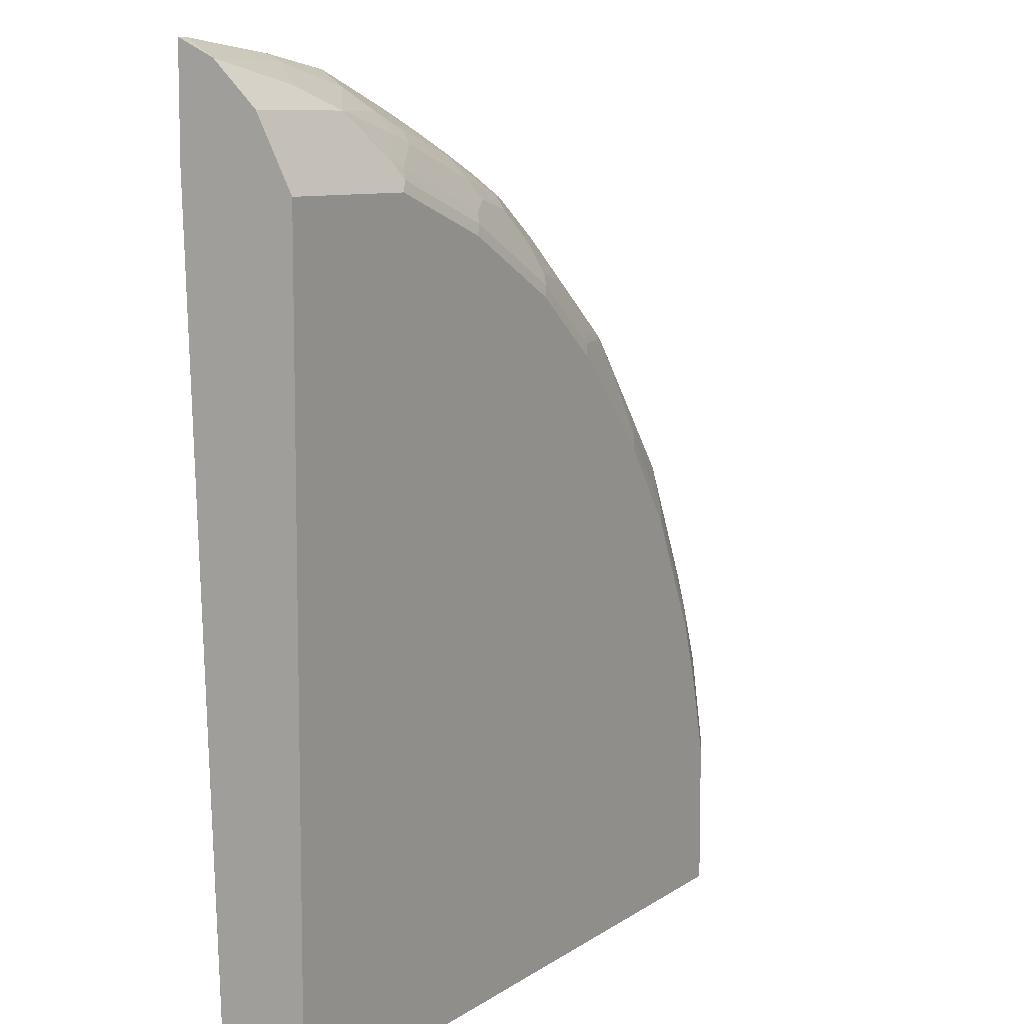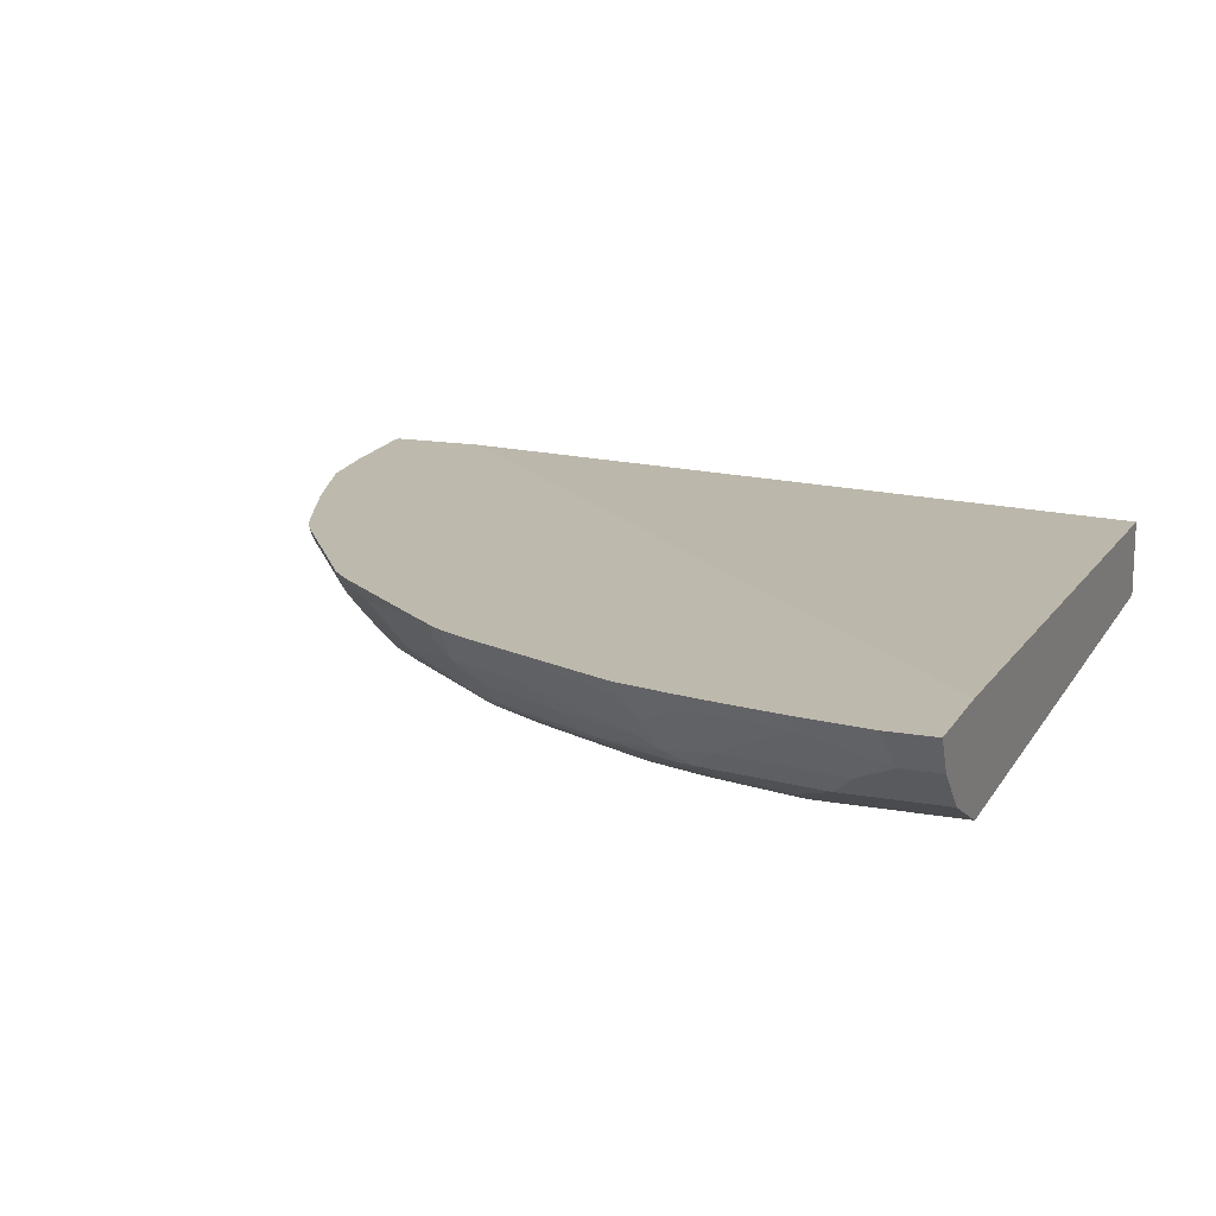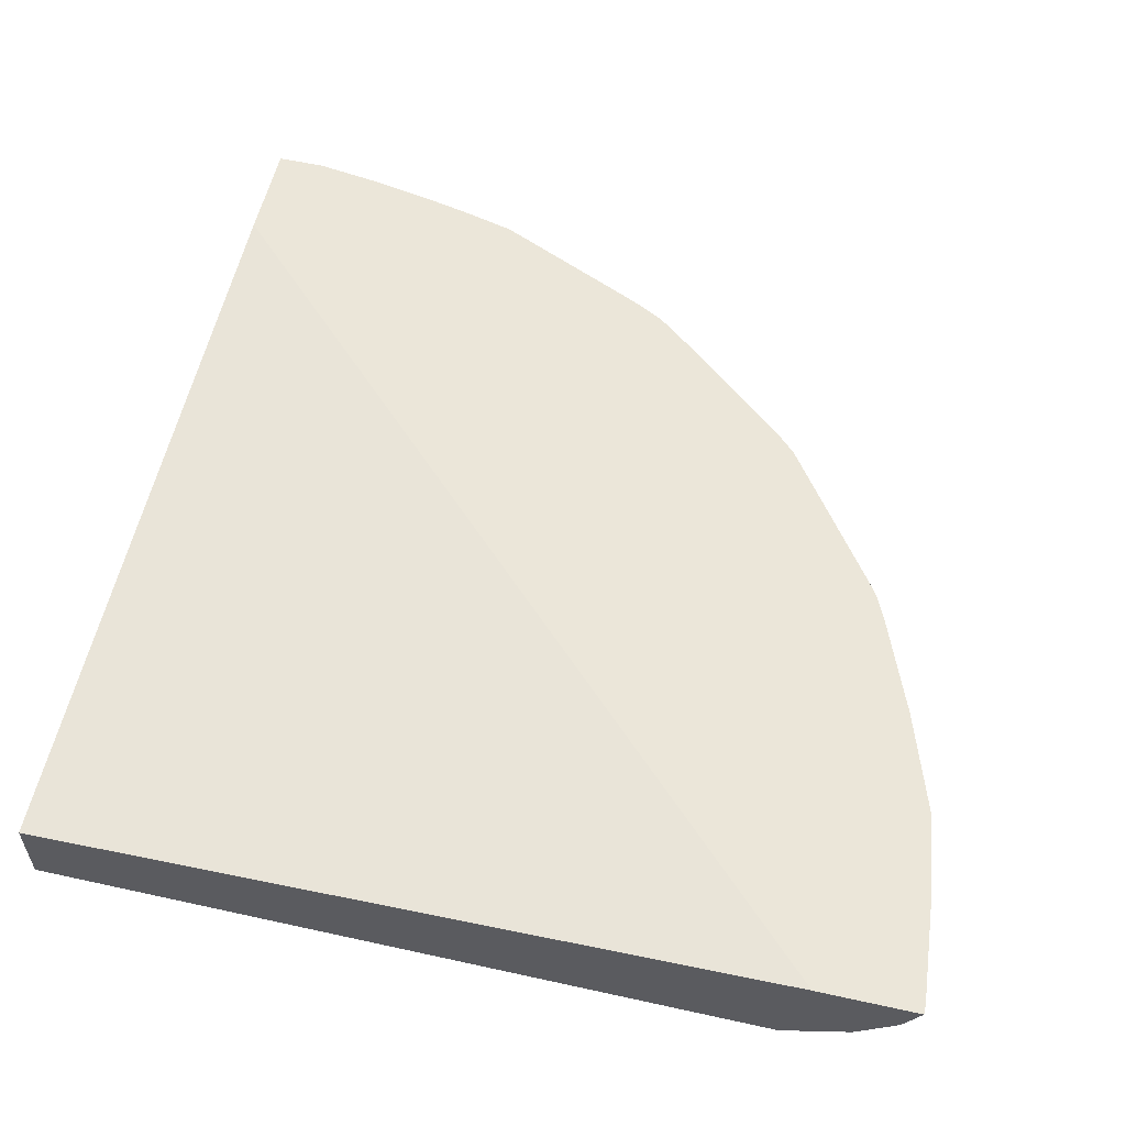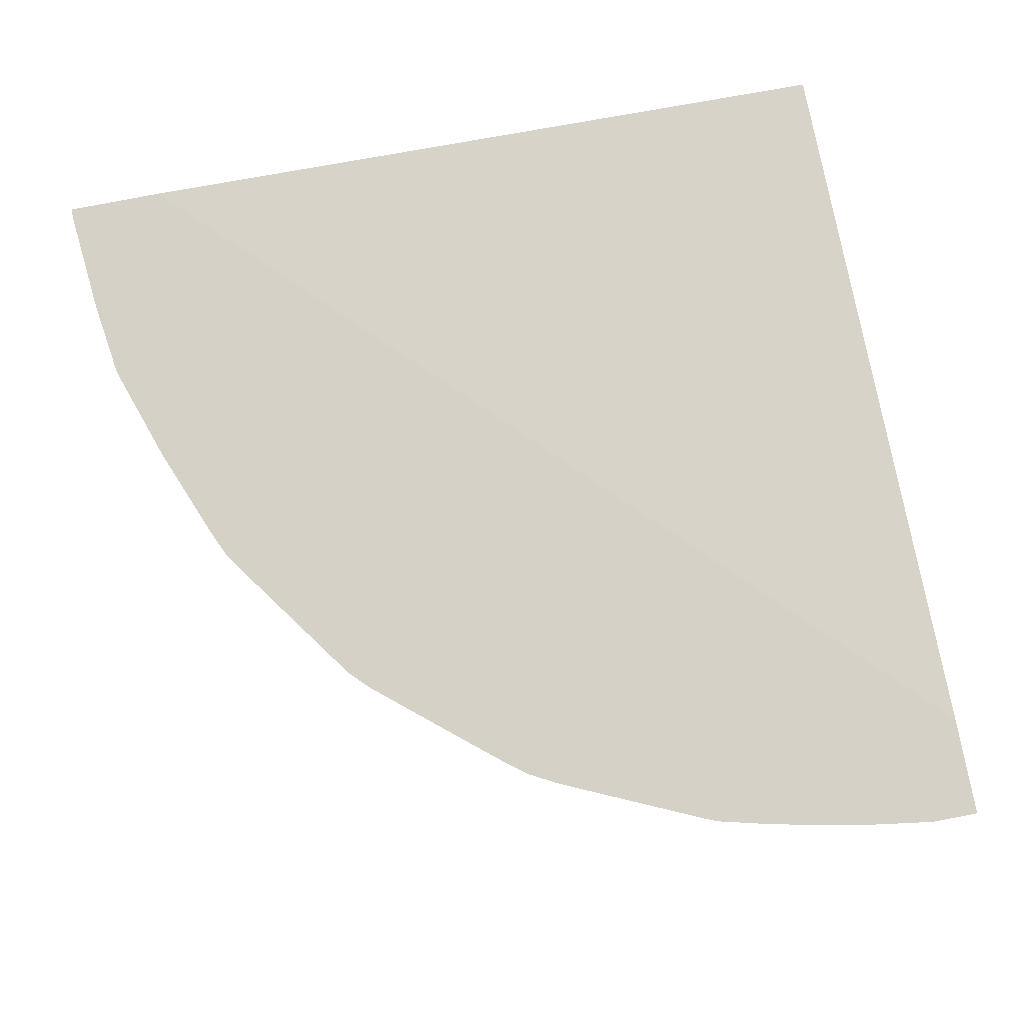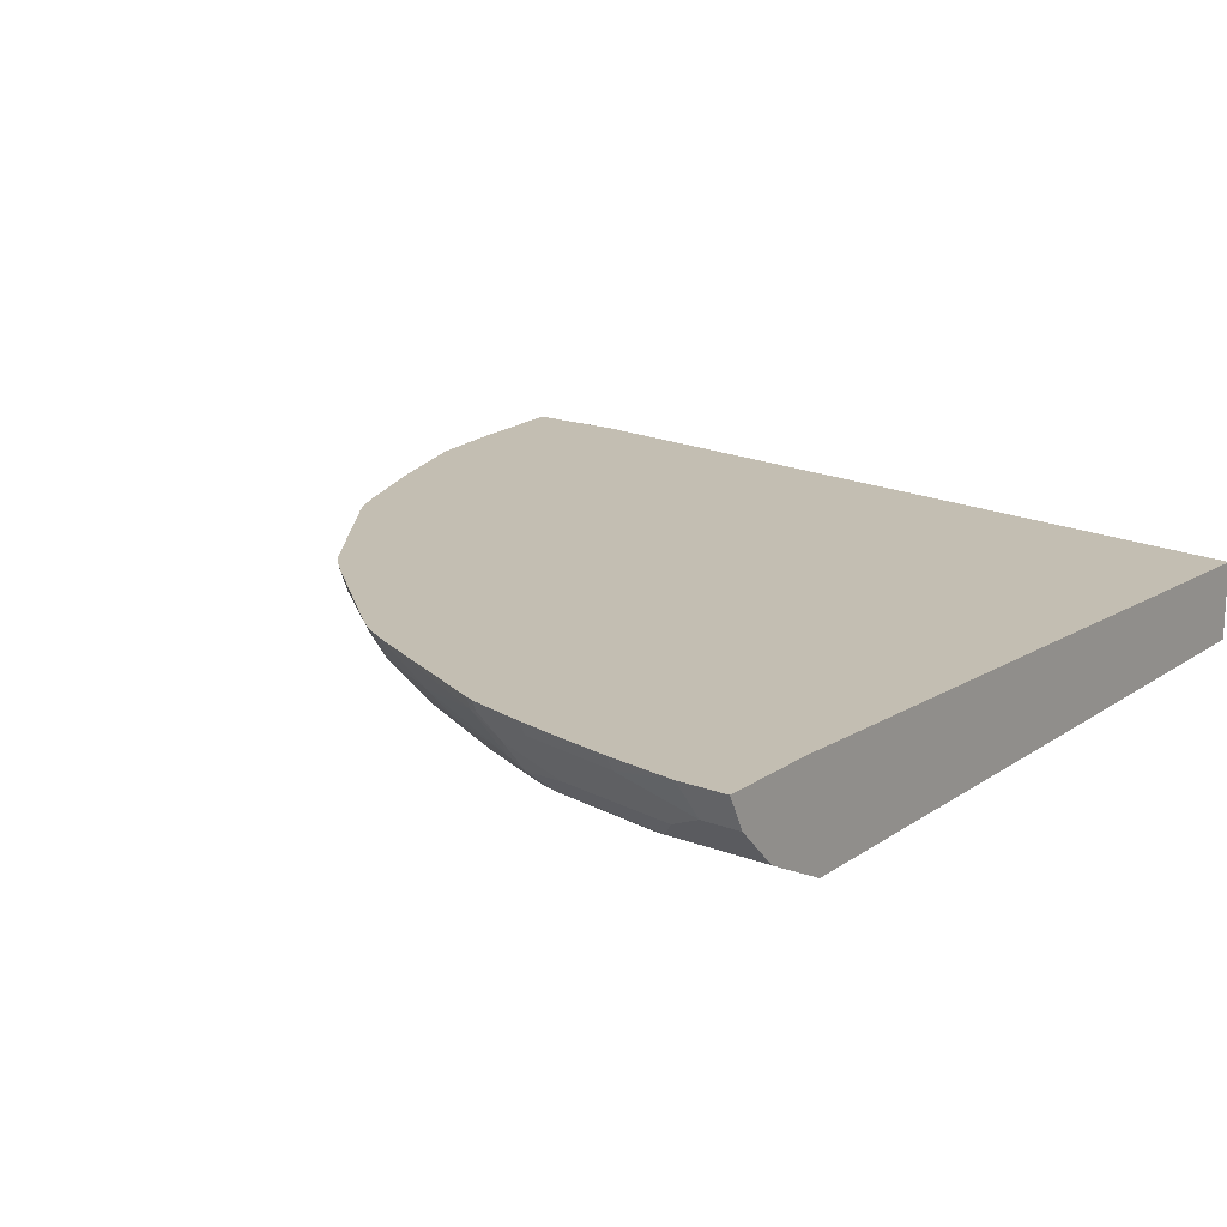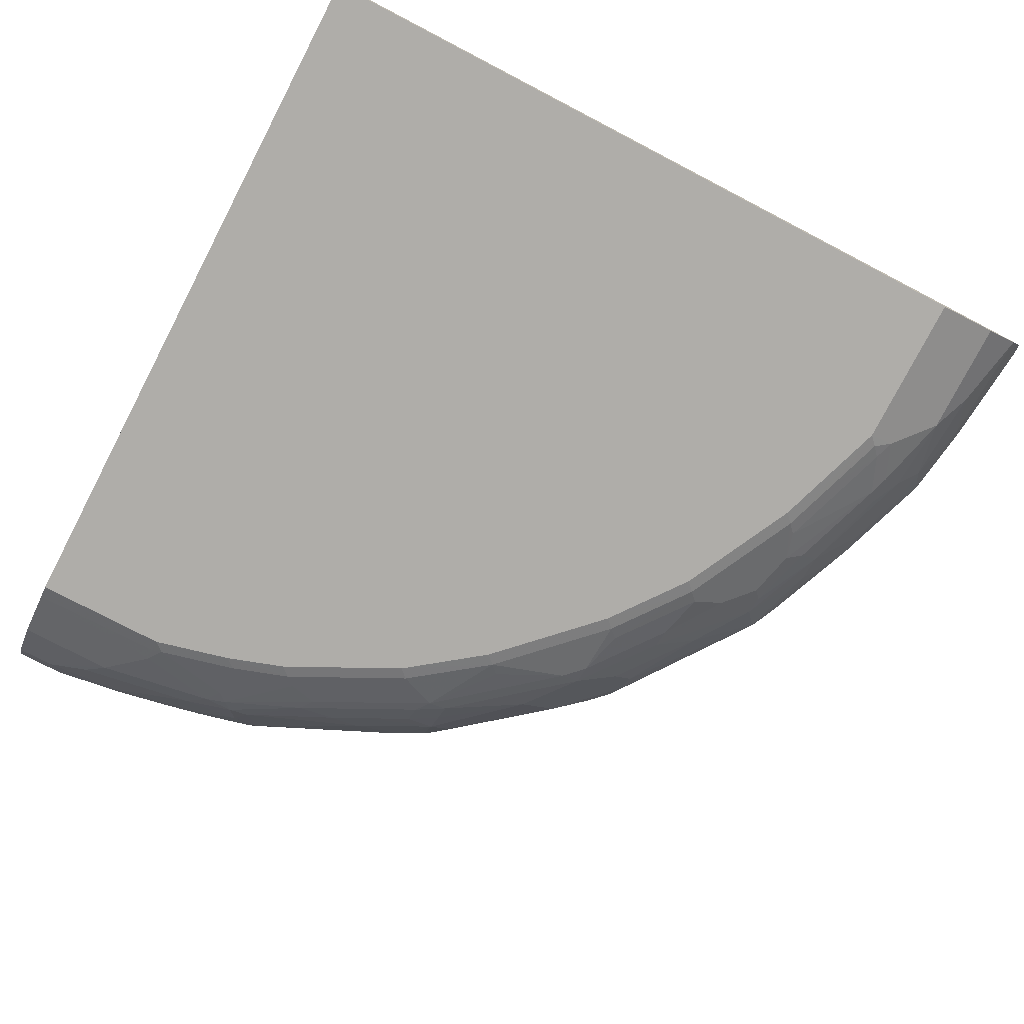
<metadata>
{"format":"obj","ext":"obj","renderer":"f3d","projection":"perspective","resolution":1024,"background":"white","views":[{"elev":8.7,"azim":-60.0,"up":"+Z"},{"elev":15.3,"azim":111.1,"up":"+Y"},{"elev":56.7,"azim":-77.0,"up":"+Y"},{"elev":79.3,"azim":79.1,"up":"+Y"},{"elev":17.4,"azim":127.1,"up":"+Y"},{"elev":-77.4,"azim":-117.5,"up":"+Y"}]}
</metadata>
<code>
v -0.0003076 -0.2969 0.002059
v -0.0003076 -0.2969 0.7847
v -0.0003076 -0.2889 0.002059
v 0.7847 -0.2969 0.002059
v -0.0003076 -0.2899 0.7989
v 0.1697 -0.2969 0.7847
v -0.0003076 -0.2121 0.02093
v -0.000218 -0.2121 0.002059
v 0.786 -0.2963 0.002059
v 0.7847 -0.2969 0.1485
v -0.0003076 -0.2687 0.8411
v 0.1697 -0.2899 0.7989
v 0.2969 -0.2969 0.7422
v 0.3075 -0.2916 0.7529
v 0.244 -0.2916 0.7741
v 0.1803 -0.2916 0.7953
v -0.0003076 -0.1833 0.8082
v 0.8064 -0.1833 0.002059
v 0.8002 -0.2892 0.002059
v 0.7988 -0.2899 0.1485
v 0.7952 -0.2916 0.1591
v 0.7635 -0.2969 0.2334
v 0.1273 -0.2686 0.8413
v -0.0003076 -0.2617 0.8552
v 0.1697 -0.2828 0.813
v 0.35 -0.2916 0.7317
v 0.4242 -0.2969 0.6786
v 0.35 -0.2704 0.7741
v 0.3182 -0.2837 0.7634
v 0.2545 -0.2837 0.7847
v 0.191 -0.2837 0.8059
v -0.0003076 -0.1833 0.9157
v 0.9158 -0.1833 0.002059
v 0.8554 -0.2616 0.002059
v 0.8554 -0.2616 0.1061
v 0.813 -0.2828 0.1485
v 0.7741 -0.2916 0.2439
v 0.8165 -0.2704 0.2439
v 0.7528 -0.2916 0.3076
v 0.7423 -0.2969 0.297
v 0.1273 -0.2616 0.8554
v -0.0003076 -0.2616 0.8554
v 0.2121 -0.2616 0.8342
v 0.4349 -0.2916 0.6893
v 0.5089 -0.2969 0.615
v 0.3394 -0.2616 0.7918
v 0.2334 -0.2625 0.8271
v 0.4349 -0.2704 0.7317
v 0.403 -0.2625 0.7634
v -0.0003076 -0.1911 0.9118
v 0.01135 -0.1833 0.9157
v 0.9158 -0.1833 0.05376
v 0.9049 -0.205 0.002059
v 0.8978 -0.2192 0.002059
v 0.8554 -0.2404 0.2122
v 0.8342 -0.2616 0.2334
v 0.8978 -0.2192 0.04249
v 0.8766 -0.2404 0.08489
v 0.8271 -0.2625 0.2546
v 0.7635 -0.2837 0.3182
v 0.7317 -0.2916 0.35
v 0.7211 -0.2969 0.3394
v 0.1485 -0.2474 0.8625
v 0.191 -0.2192 0.8766
v 0.08488 -0.2404 0.8766
v 0.2121 -0.2404 0.8554
v -0.0003076 -0.2192 0.8978
v 0.244 -0.2492 0.8377
v 0.5196 -0.2916 0.6256
v 0.5302 -0.2837 0.6362
v 0.4454 -0.2837 0.6998
v 0.5302 -0.2969 0.5938
v 0.3394 -0.2404 0.813
v 0.4136 -0.2492 0.7741
v 0.4984 -0.2704 0.6893
v 0.5196 -0.2598 0.6893
v 0.4349 -0.2386 0.7741
v -0.0003076 -0.2052 0.9048
v 5.109e-05 -0.2192 0.8978
v 0.1273 -0.198 0.8978
v 0.1273 -0.1833 0.9051
v 0.9051 -0.1833 0.1273
v 0.9049 -0.1838 0.1273
v 0.8978 -0.198 0.1273
v 0.9049 -0.205 0.04249
v 0.8554 -0.2192 0.2758
v 0.8378 -0.2492 0.2651
v 0.7918 -0.2616 0.3394
v 0.7741 -0.2704 0.35
v 0.7211 -0.2837 0.4031
v 0.6893 -0.2916 0.4348
v 0.6787 -0.2969 0.4243
v 0.2758 -0.2404 0.8342
v 0.2334 -0.198 0.8766
v 0.2121 -0.1833 0.893
v 0.2023 -0.1833 0.8945
v 0.6044 -0.2916 0.5408
v 0.6044 -0.2704 0.6044
v 0.5832 -0.2704 0.6256
v 0.5938 -0.2969 0.5302
v 0.3712 -0.2174 0.8165
v 0.3182 -0.2192 0.8342
v 0.4984 -0.2386 0.7317
v 0.6044 -0.2598 0.6256
v 0.456 -0.1962 0.7953
v 0.893 -0.1833 0.1909
v 0.8766 -0.198 0.2334
v 0.8378 -0.2386 0.2863
v 0.8642 -0.1935 0.297
v 0.8589 -0.1962 0.3076
v 0.7918 -0.2404 0.3818
v 0.7706 -0.2404 0.4243
v 0.7706 -0.2616 0.3818
v 0.7317 -0.2704 0.4348
v 0.6998 -0.2837 0.4455
v 0.7104 -0.2704 0.4771
v 0.6256 -0.2916 0.5196
v 0.615 -0.2969 0.509
v 0.2969 -0.198 0.8554
v 0.3182 -0.1833 0.8569
v 0.6363 -0.2837 0.5302
v 0.7104 -0.2598 0.4984
v 0.35 -0.1962 0.8377
v 0.5832 -0.2386 0.668
v 0.5832 -0.2174 0.6893
v 0.6044 -0.1962 0.6893
v 0.668 -0.2386 0.5832
v 0.6468 -0.2386 0.6044
v 0.4716 -0.1833 0.7897
v 0.4557 -0.1833 0.8006
v 0.4281 -0.1833 0.8132
v 0.8838 -0.1833 0.2343
v 0.7952 -0.2174 0.4136
v 0.8811 -0.1833 0.2457
v 0.8683 -0.1833 0.297
v 0.8642 -0.1833 0.3072
v 0.7962 -0.1833 0.4579
v 0.7741 -0.2174 0.456
v 0.7528 -0.2174 0.4984
v 0.7493 -0.2404 0.4666
v 0.7493 -0.2616 0.4243
v 0.7281 -0.2616 0.4666
v 0.3221 -0.1833 0.8556
v 0.7317 -0.2386 0.4984
v 0.6468 -0.1962 0.6468
v 0.6413 -0.1833 0.6624
v 0.62 -0.1833 0.6836
v 0.7528 -0.1962 0.5196
v 0.668 -0.1962 0.6256
v 0.7897 -0.1833 0.4716
v 0.7741 -0.1856 0.4984
v 0.7635 -0.1909 0.509
v 0.7473 -0.1833 0.5353
v 0.771 -0.1833 0.5052
v 0.7614 -0.1833 0.5176
v 0.775 -0.1833 0.4993
f 1 2 5
f 83 106 84
f 82 106 83
f 80 96 81
f 77 105 101
f 77 103 105
f 76 124 103
f 76 104 124
f 76 103 77
f 75 104 76
f 75 99 104
f 73 77 101
f 73 74 77
f 73 102 93
f 73 123 102
f 73 101 123
f 84 106 107
f 72 100 97
f 84 107 86
f 86 107 109
f 92 117 118
f 91 117 92
f 91 116 117
f 91 115 116
f 90 115 91
f 90 114 115
f 89 114 90
f 89 113 114
f 88 108 111
f 88 113 89
f 88 112 113
f 88 111 112
f 87 108 88
f 86 110 108
f 86 109 110
f 86 108 87
f 70 99 75
f 70 75 71
f 69 99 70
f 59 89 60
f 59 88 89
f 59 87 88
f 56 87 59
f 55 84 86
f 55 57 84
f 55 58 57
f 55 87 56
f 55 86 87
f 53 57 54
f 53 85 57
f 52 57 85
f 52 84 57
f 52 83 84
f 52 82 83
f 60 89 90
f 60 90 61
f 61 90 91
f 61 91 92
f 69 98 99
f 69 97 98
f 69 72 97
f 68 73 93
f 67 79 78
f 66 68 93
f 65 80 79
f 94 102 119
f 64 80 65
f 64 95 96
f 64 94 95
f 64 102 94
f 64 93 102
f 64 66 93
f 63 66 64
f 61 92 62
f 64 96 80
f 94 119 95
f 95 119 120
f 97 100 118
f 127 139 148
f 127 144 139
f 126 147 129
f 126 146 147
f 126 145 146
f 126 128 145
f 122 144 127
f 122 142 144
f 119 143 120
f 119 123 143
f 116 142 122
f 116 121 117
f 114 142 116
f 114 141 142
f 114 116 115
f 127 148 149
f 127 149 145
f 127 145 128
f 133 137 150
f 151 154 152
f 151 156 154
f 150 156 151
f 148 155 153
f 148 154 155
f 148 152 154
f 148 153 149
f 113 141 114
f 146 149 153
f 140 144 142
f 139 144 140
f 139 152 148
f 139 151 152
f 139 150 151
f 138 150 139
f 133 150 138
f 145 149 146
f 51 80 81
f 112 133 138
f 112 142 141
f 104 128 126
f 104 127 128
f 104 122 127
f 104 125 124
f 104 126 125
f 103 125 105
f 103 124 125
f 102 123 119
f 101 105 123
f 98 122 104
f 98 116 122
f 98 121 116
f 98 104 99
f 97 117 98
f 97 118 117
f 105 125 126
f 105 126 129
f 105 129 130
f 105 130 131
f 112 140 142
f 112 139 140
f 112 138 139
f 111 133 112
f 110 137 133
f 110 136 137
f 110 135 136
f 112 141 113
f 109 135 110
f 109 132 134
f 108 133 111
f 108 110 133
f 107 132 109
f 106 132 107
f 105 143 123
f 105 131 143
f 109 134 135
f 51 79 80
f 98 117 121
f 50 78 51
f 13 26 14
f 12 41 23
f 12 25 41
f 12 16 25
f 11 12 23
f 11 41 24
f 11 23 41
f 10 21 22
f 10 20 21
f 9 20 10
f 9 19 20
f 8 17 18
f 7 17 8
f 6 16 12
f 6 15 16
f 13 27 44
f 6 14 15
f 13 44 26
f 14 28 29
f 17 129 147
f 17 130 129
f 17 131 130
f 17 143 131
f 17 120 143
f 17 95 120
f 17 96 95
f 17 81 96
f 17 51 81
f 17 32 51
f 16 31 25
f 15 31 16
f 14 31 15
f 14 30 31
f 14 29 30
f 14 26 28
f 6 13 14
f 4 9 10
f 3 7 8
f 1 33 53
f 1 18 33
f 1 8 18
f 1 3 8
f 1 7 3
f 1 17 7
f 1 32 17
f 1 50 32
f 1 78 50
f 1 67 78
f 1 42 67
f 1 24 42
f 1 11 24
f 1 5 11
f 51 78 79
f 1 53 54
f 1 54 34
f 1 34 19
f 1 19 9
f 2 12 5
f 2 6 12
f 1 6 2
f 1 13 6
f 1 27 13
f 1 45 27
f 1 72 45
f 17 147 146
f 1 100 72
f 1 92 118
f 1 62 92
f 1 40 62
f 1 22 40
f 1 10 22
f 1 4 10
f 1 9 4
f 1 118 100
f 17 146 153
f 5 12 11
f 17 155 154
f 41 65 79
f 41 64 65
f 41 63 64
f 39 62 40
f 39 61 62
f 39 60 61
f 38 60 39
f 38 59 60
f 38 56 59
f 37 38 39
f 36 56 38
f 35 58 55
f 35 57 58
f 35 56 36
f 35 55 56
f 41 67 42
f 41 43 66
f 41 66 63
f 43 47 68
f 49 77 74
f 17 153 155
f 48 77 49
f 48 76 77
f 48 75 76
f 48 71 75
f 46 74 73
f 34 57 35
f 46 49 74
f 46 73 68
f 45 72 69
f 44 71 48
f 44 70 71
f 44 69 70
f 44 45 69
f 43 68 66
f 46 68 47
f 34 54 57
f 41 79 67
f 17 52 33
f 21 37 22
f 19 36 20
f 19 35 36
f 19 34 35
f 17 33 18
f 17 82 52
f 17 106 82
f 21 36 38
f 17 132 106
f 17 135 134
f 17 136 135
f 17 137 136
f 17 150 137
f 33 85 53
f 17 156 150
f 17 154 156
f 17 134 132
f 21 38 37
f 20 36 21
f 22 37 39
f 33 52 85
f 32 50 51
f 30 47 31
f 29 47 30
f 28 49 46
f 28 48 49
f 28 46 47
f 27 45 44
f 28 47 29
f 26 44 48
f 25 43 41
f 25 47 43
f 25 31 47
f 24 41 42
f 22 39 40
f 26 48 28

</code>
